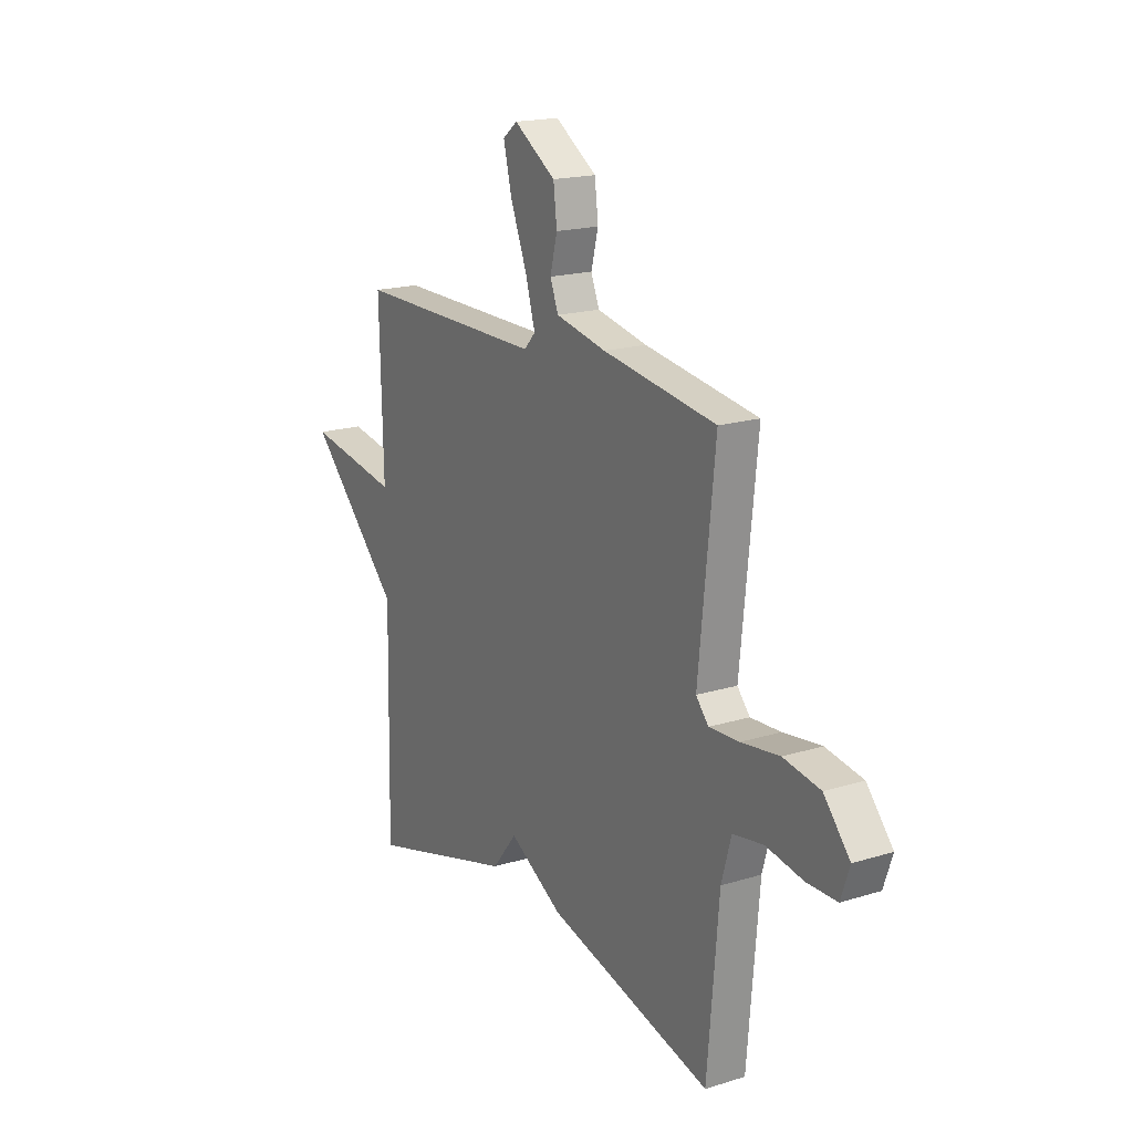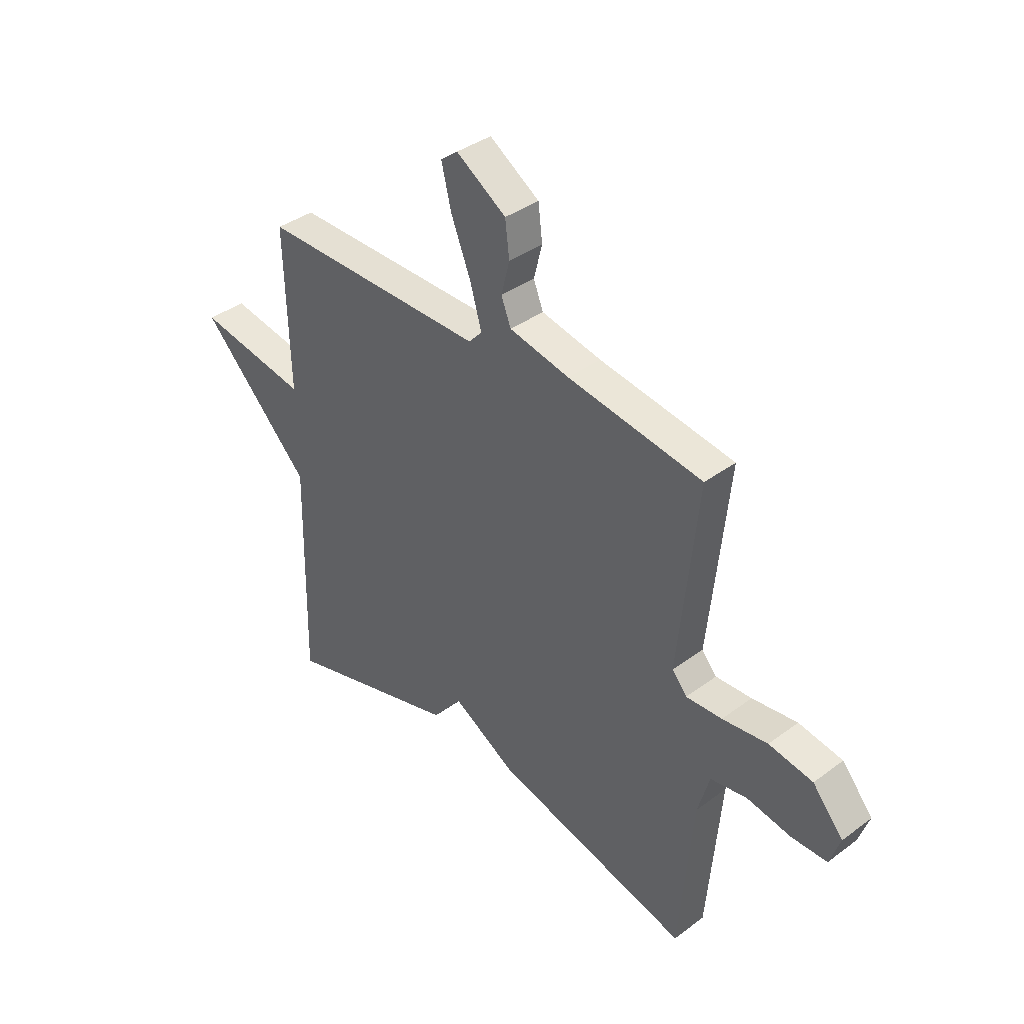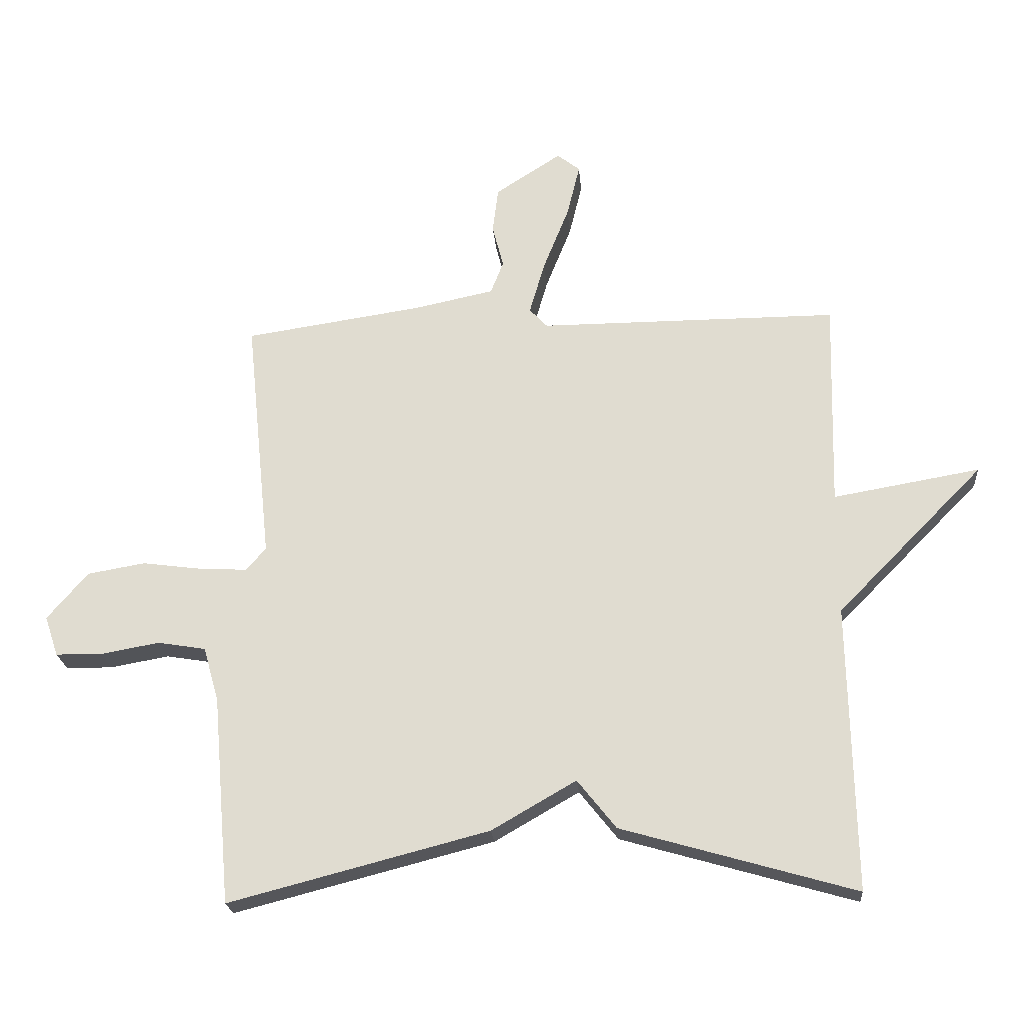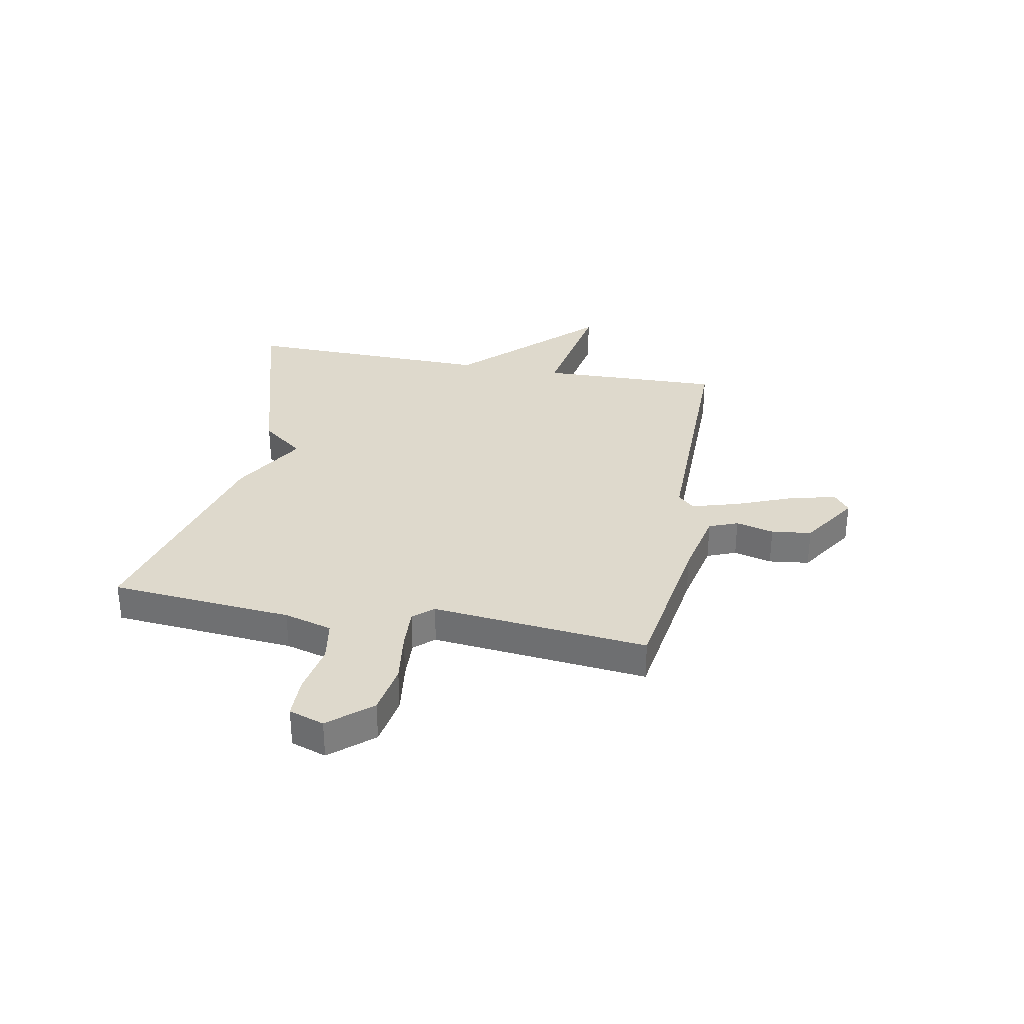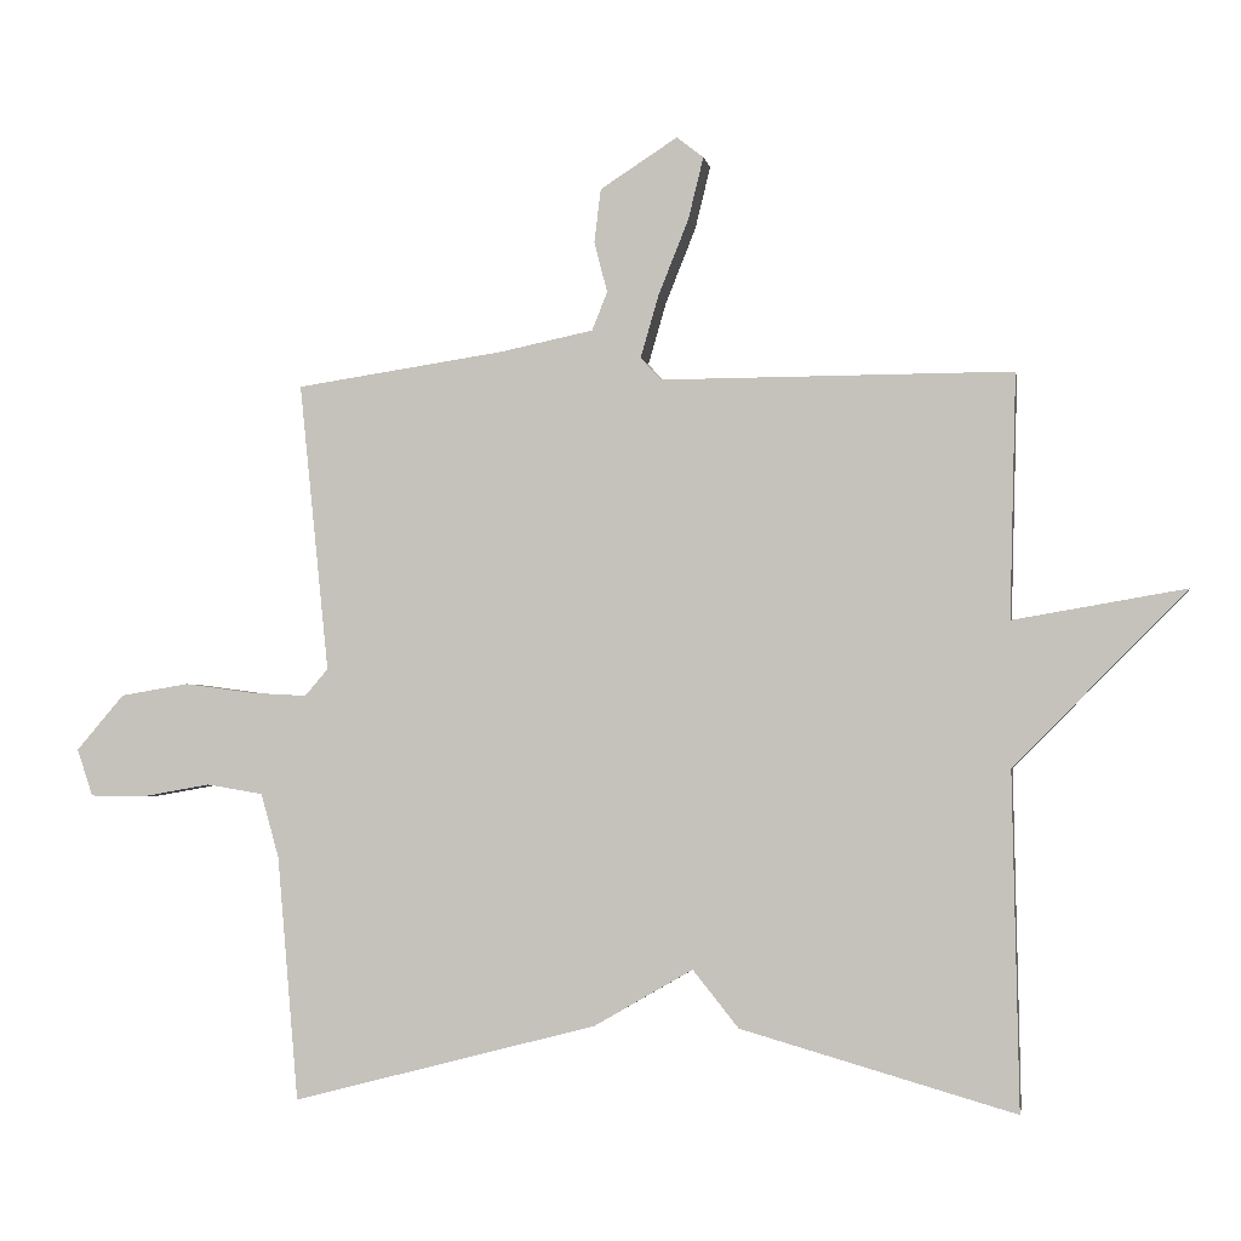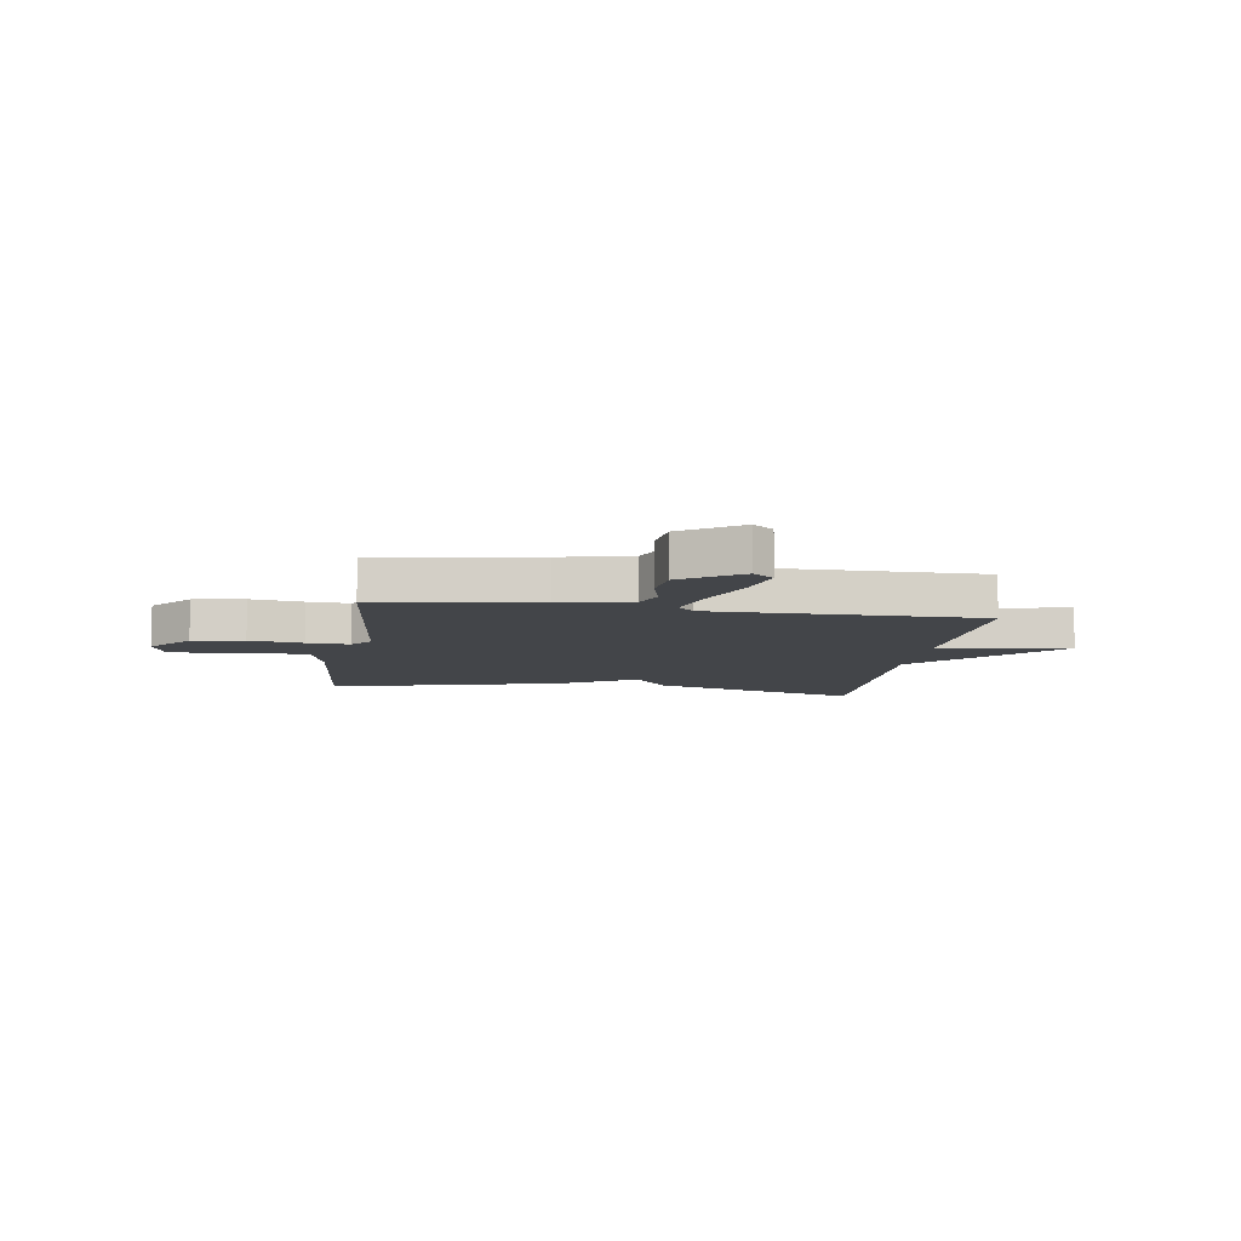
<metadata>
{"format":"obj","ext":"obj","renderer":"f3d","projection":"perspective","resolution":1024,"background":"white","views":[{"elev":18.2,"azim":-120.9,"up":"+Z"},{"elev":38.0,"azim":-133.3,"up":"+Z"},{"elev":-22.3,"azim":4.6,"up":"+Z"},{"elev":32.2,"azim":-79.3,"up":"+Y"},{"elev":-2.5,"azim":9.5,"up":"+Z"},{"elev":-8.9,"azim":-8.7,"up":"+Y"}]}
</metadata>
<code>
v -0.5 0.07 -0.5
v -0.529 0.07 -0.163
v -0.554 0.07 -0.074
v -0.632 0.07 -0.061
v -0.727 0.07 -0.078
v -0.803 0.07 -0.077
v -0.825 0.07 -0.012
v -0.759 0.07 0.065
v -0.665 0.07 0.081
v -0.568 0.07 0.068
v -0.491 0.07 0.064
v -0.459 0.07 0.101
v -0.5 0.07 0.5
v -0.211 0.07 0.543
v -0.082 0.07 0.57
v -0.061 0.07 0.623
v -0.079 0.07 0.693
v -0.07 0.07 0.767
v 0.037 0.07 0.836
v 0.074 0.07 0.807
v 0.053 0.07 0.721
v 0.011 0.07 0.616
v -0.014 0.07 0.53
v 0.015 0.07 0.499
v 0.5 0.07 0.5
v 0.491 0.07 0.163
v 0.729 0.07 0.204
v 0.491 0.07 -0.037
v 0.5 0.07 -0.5
v 0.121 0.07 -0.391
v 0.058 0.07 -0.312
v -0.079 0.07 -0.391
v -0.5 0 -0.5
v -0.529 0 -0.163
v -0.554 0 -0.074
v -0.632 0 -0.061
v -0.727 0 -0.078
v -0.803 0 -0.077
v -0.825 0 -0.012
v -0.759 0 0.065
v -0.665 0 0.081
v -0.568 0 0.068
v -0.491 0 0.064
v -0.459 0 0.101
v -0.5 0 0.5
v -0.211 0 0.543
v -0.082 0 0.57
v -0.061 0 0.623
v -0.079 0 0.693
v -0.07 0 0.767
v 0.037 0 0.836
v 0.074 0 0.807
v 0.053 0 0.721
v 0.011 0 0.616
v -0.014 0 0.53
v 0.015 0 0.499
v 0.5 0 0.5
v 0.491 0 0.163
v 0.729 0 0.204
v 0.491 0 -0.037
v 0.5 0 -0.5
v 0.121 0 -0.391
v 0.058 0 -0.312
v -0.079 0 -0.391
f 31 32 1 2
f 28 29 30 31
f 31 2 3
f 28 31 3
f 27 28 3
f 26 27 3
f 26 3 4
f 25 26 4
f 24 25 4
f 20 21 22
f 19 20 22
f 18 19 22
f 17 18 22
f 16 17 22
f 15 16 22 23
f 14 15 23 24
f 12 13 14 24
f 8 9 10
f 7 8 10
f 6 7 10
f 5 6 10
f 4 5 10
f 4 10 11
f 24 4 11
f 11 12 24
f 34 33 64 63
f 63 62 61 60
f 35 34 63
f 35 63 60
f 35 60 59
f 35 59 58
f 36 35 58
f 36 58 57
f 36 57 56
f 54 53 52
f 54 52 51
f 54 51 50
f 54 50 49
f 54 49 48
f 55 54 48 47
f 56 55 47 46
f 56 46 45 44
f 42 41 40
f 42 40 39
f 42 39 38
f 42 38 37
f 42 37 36
f 43 42 36
f 43 36 56
f 56 44 43
f 1 33 34 2
f 2 34 35 3
f 3 35 36 4
f 4 36 37 5
f 5 37 38 6
f 6 38 39 7
f 7 39 40 8
f 8 40 41 9
f 9 41 42 10
f 10 42 43 11
f 11 43 44 12
f 12 44 45 13
f 13 45 46 14
f 14 46 47 15
f 15 47 48 16
f 16 48 49 17
f 17 49 50 18
f 18 50 51 19
f 19 51 52 20
f 20 52 53 21
f 21 53 54 22
f 22 54 55 23
f 23 55 56 24
f 24 56 57 25
f 25 57 58 26
f 26 58 59 27
f 27 59 60 28
f 28 60 61 29
f 29 61 62 30
f 30 62 63 31
f 31 63 64 32
f 32 64 33 1

</code>
